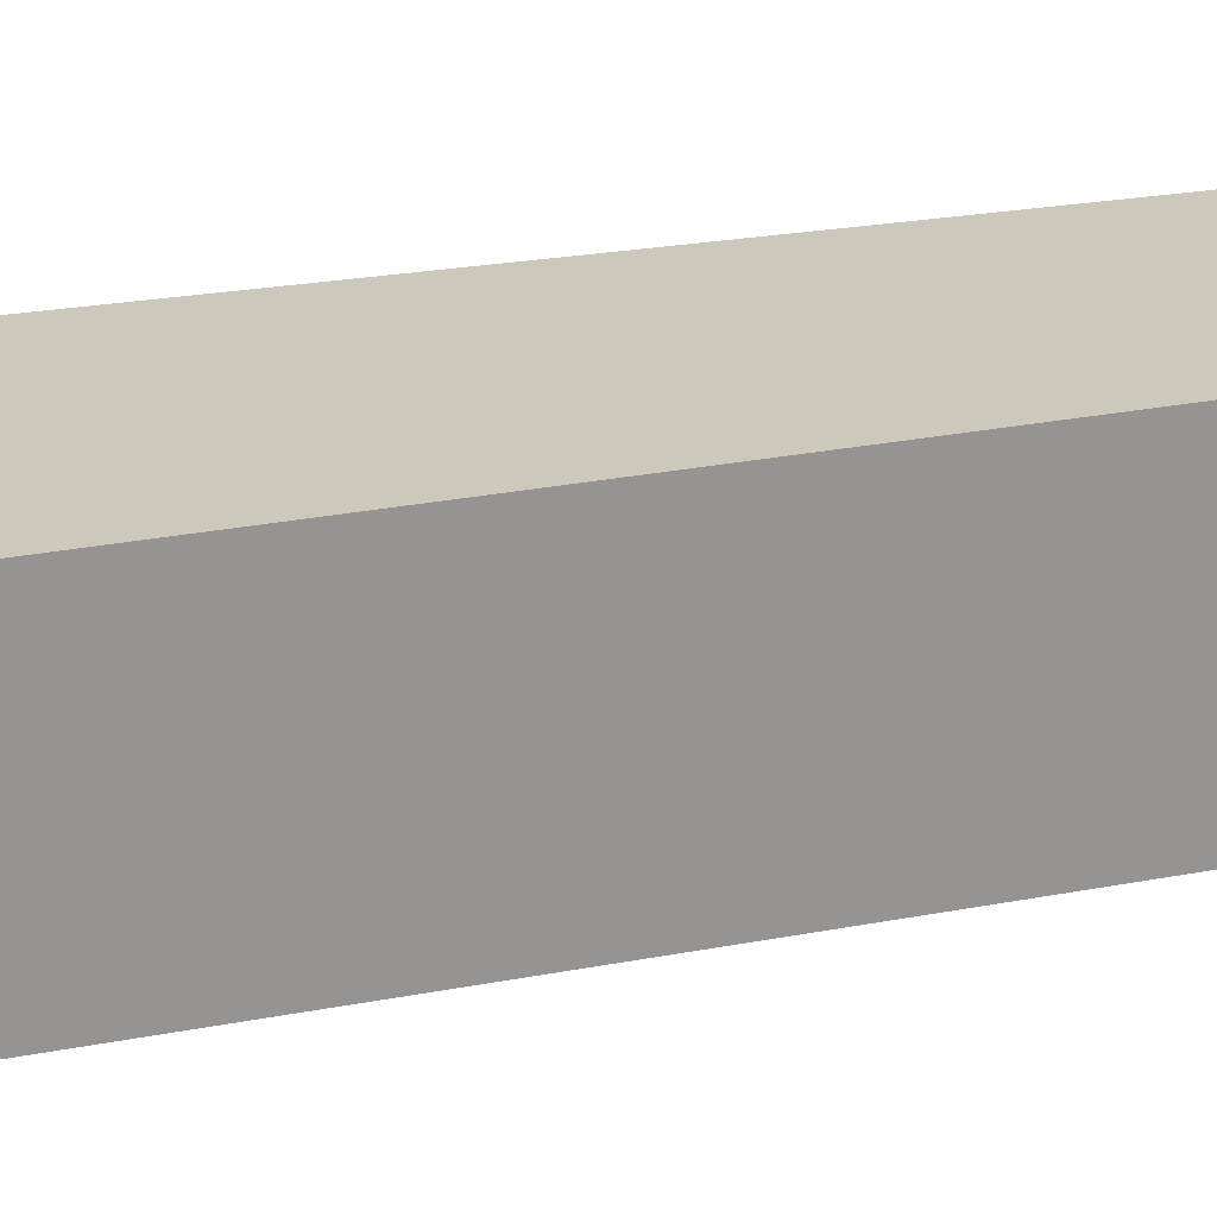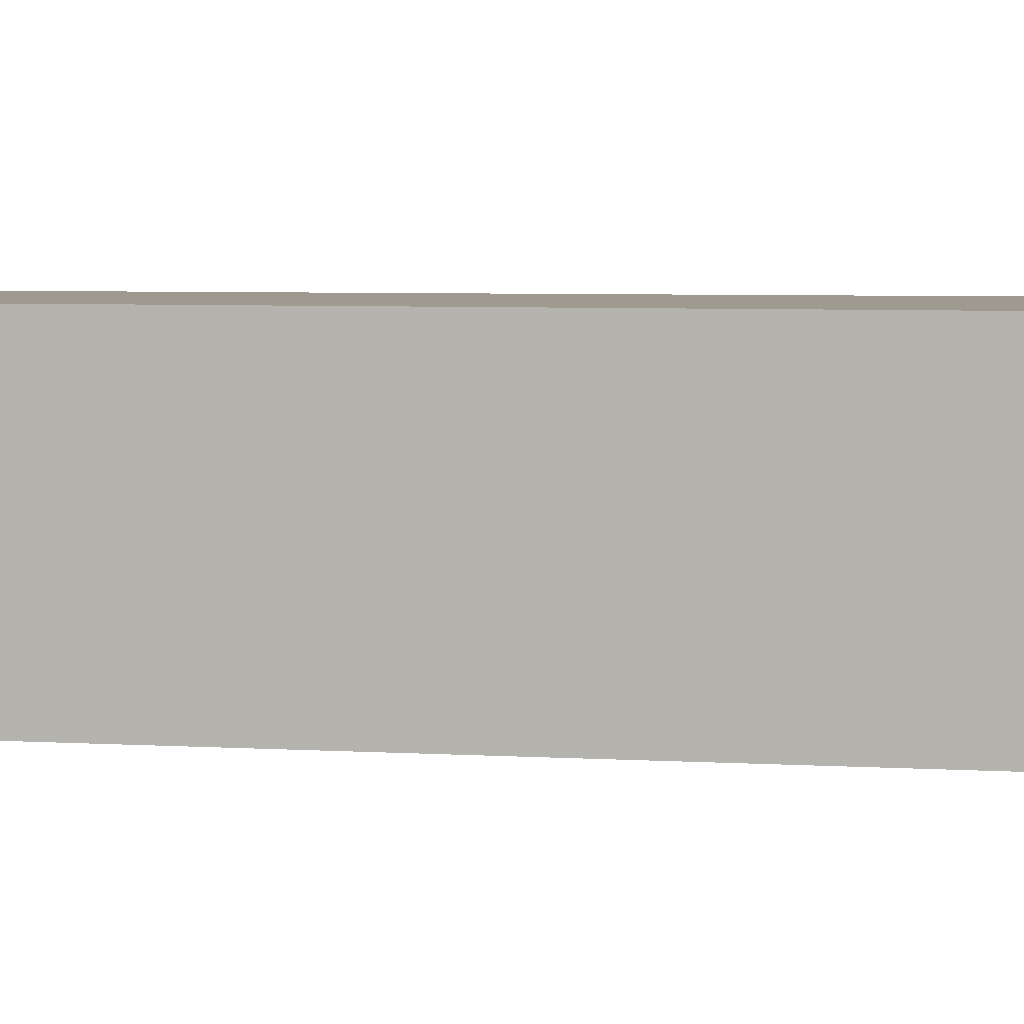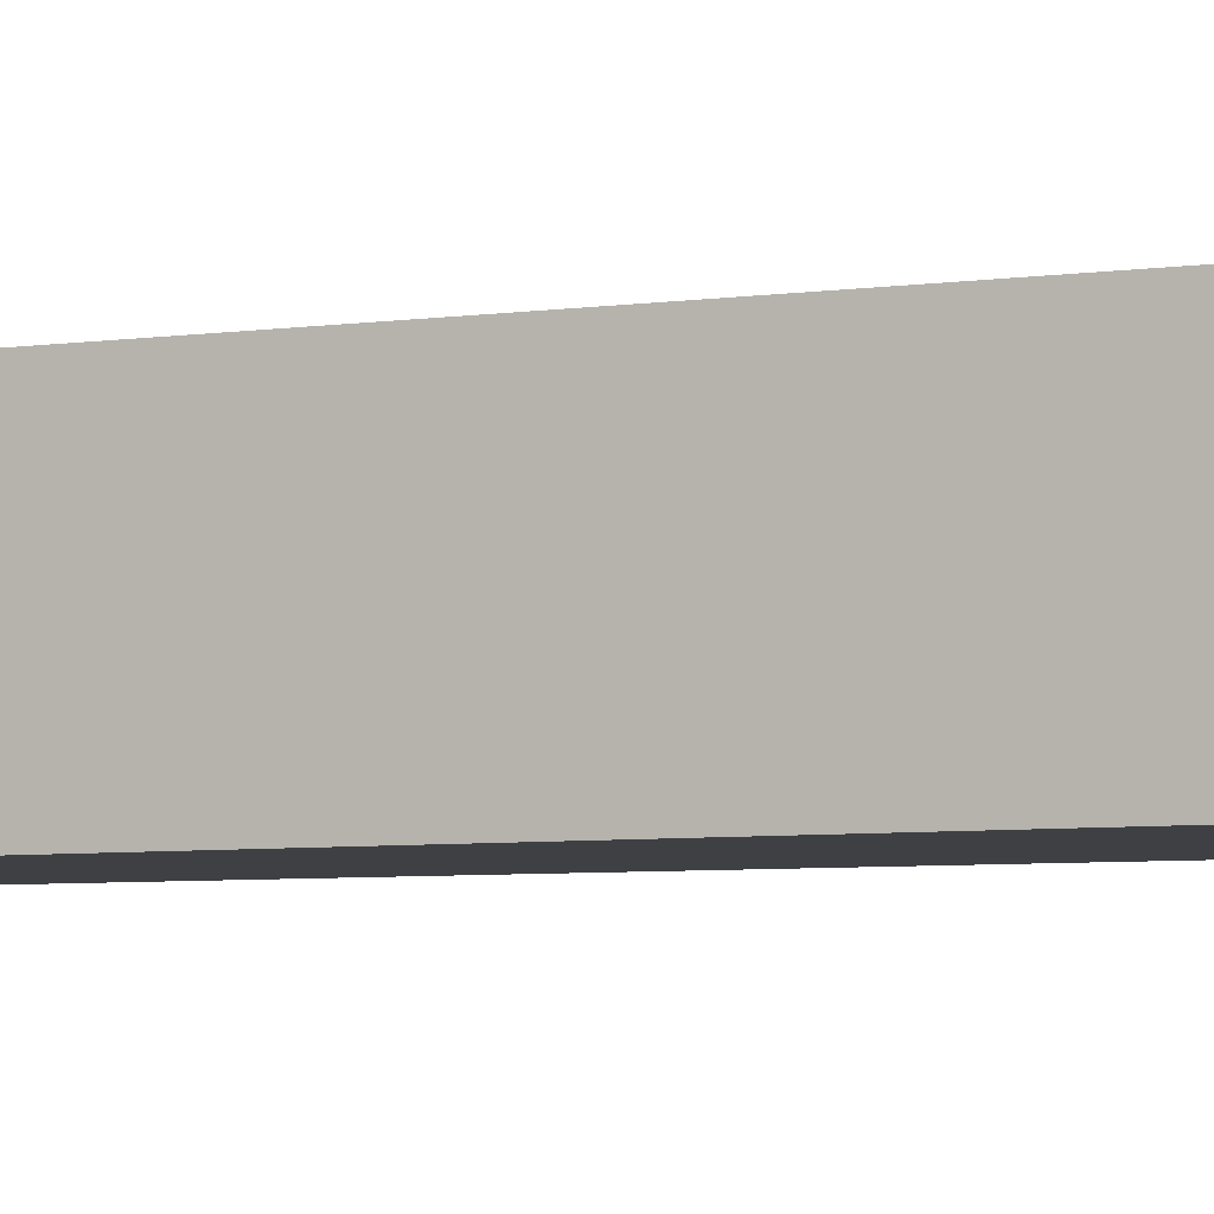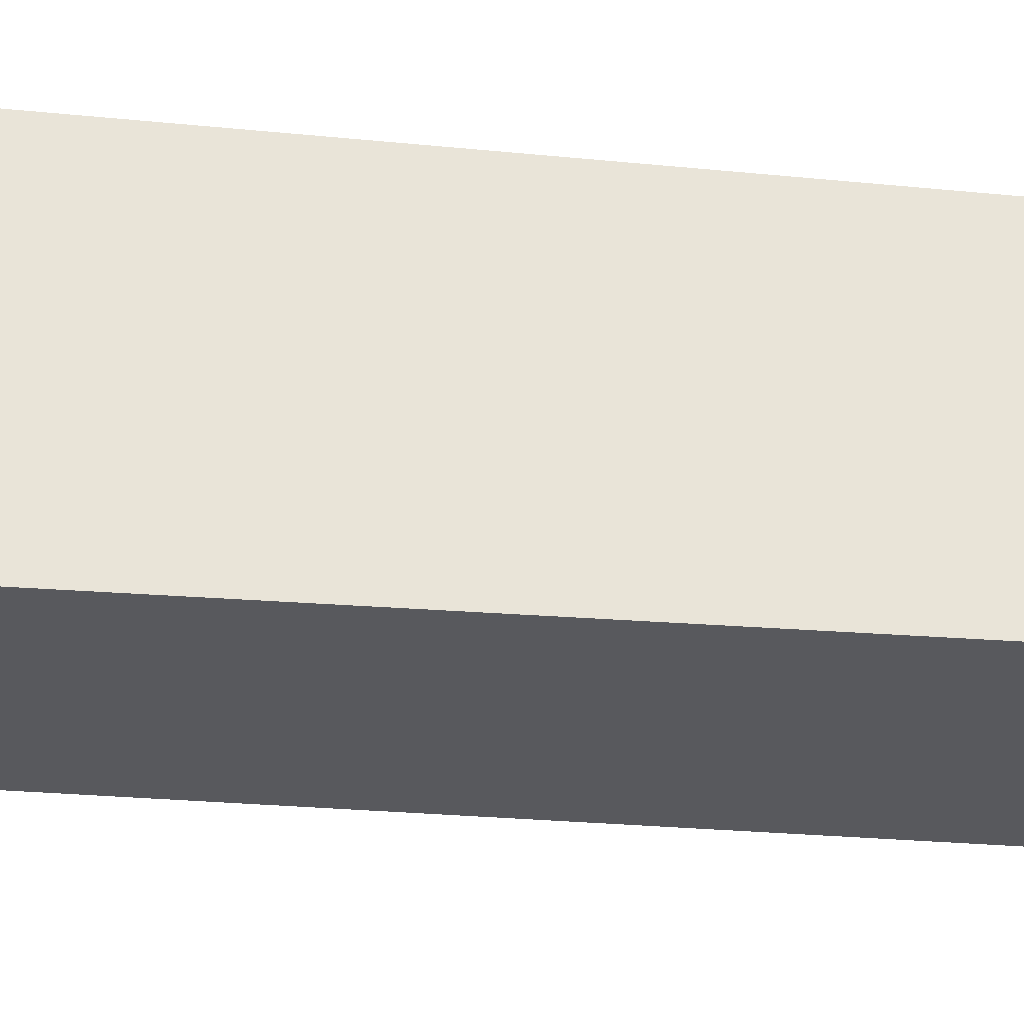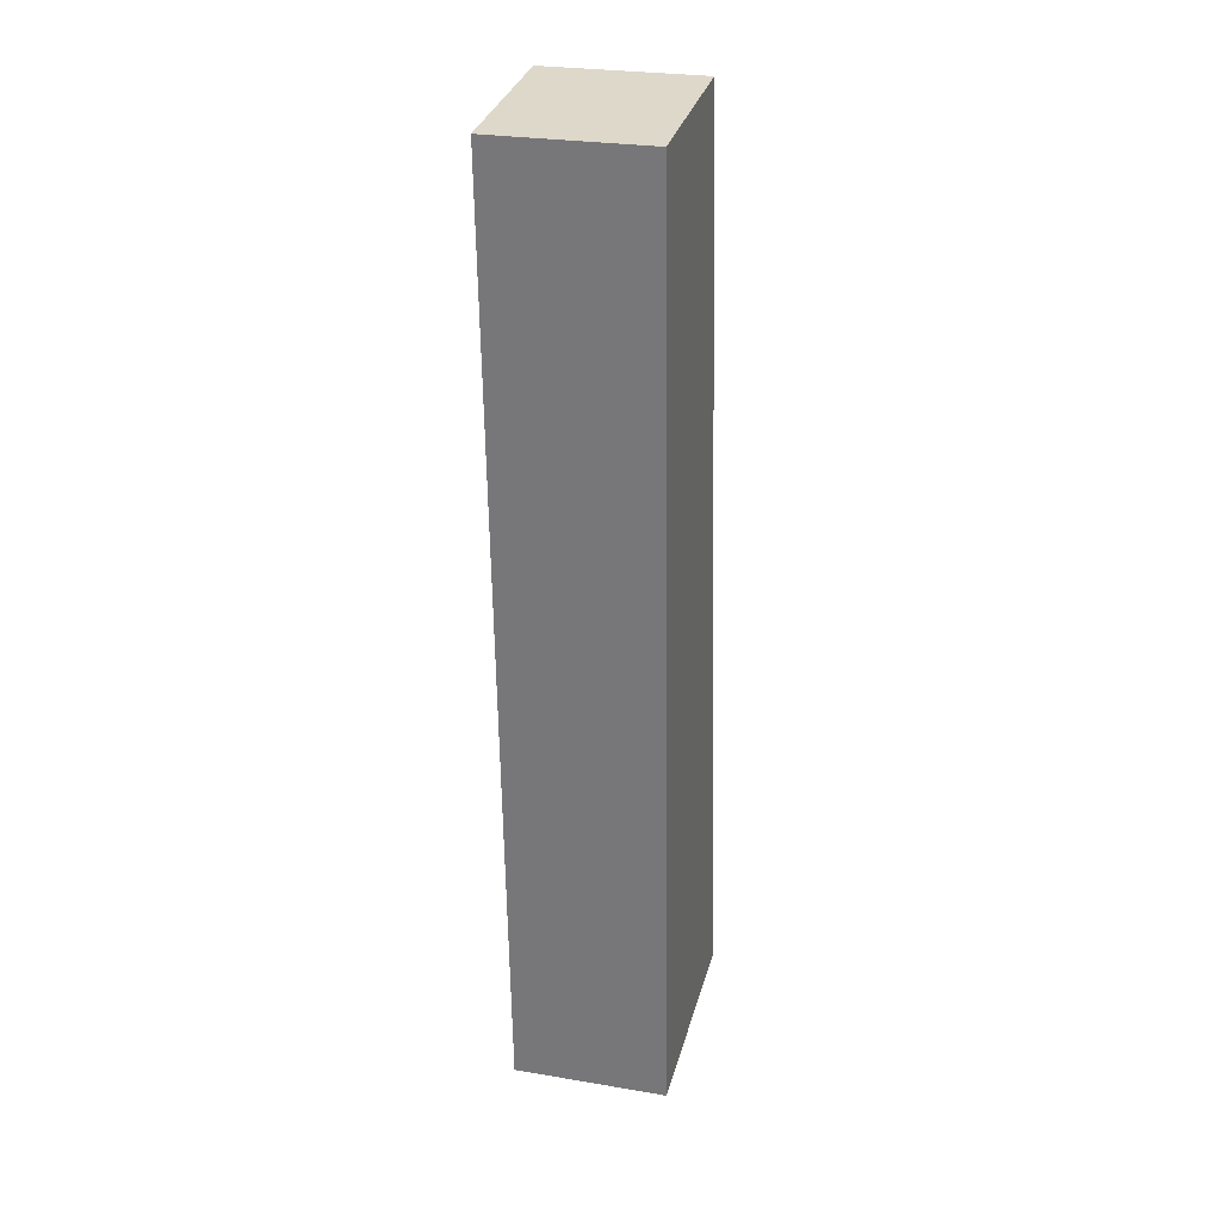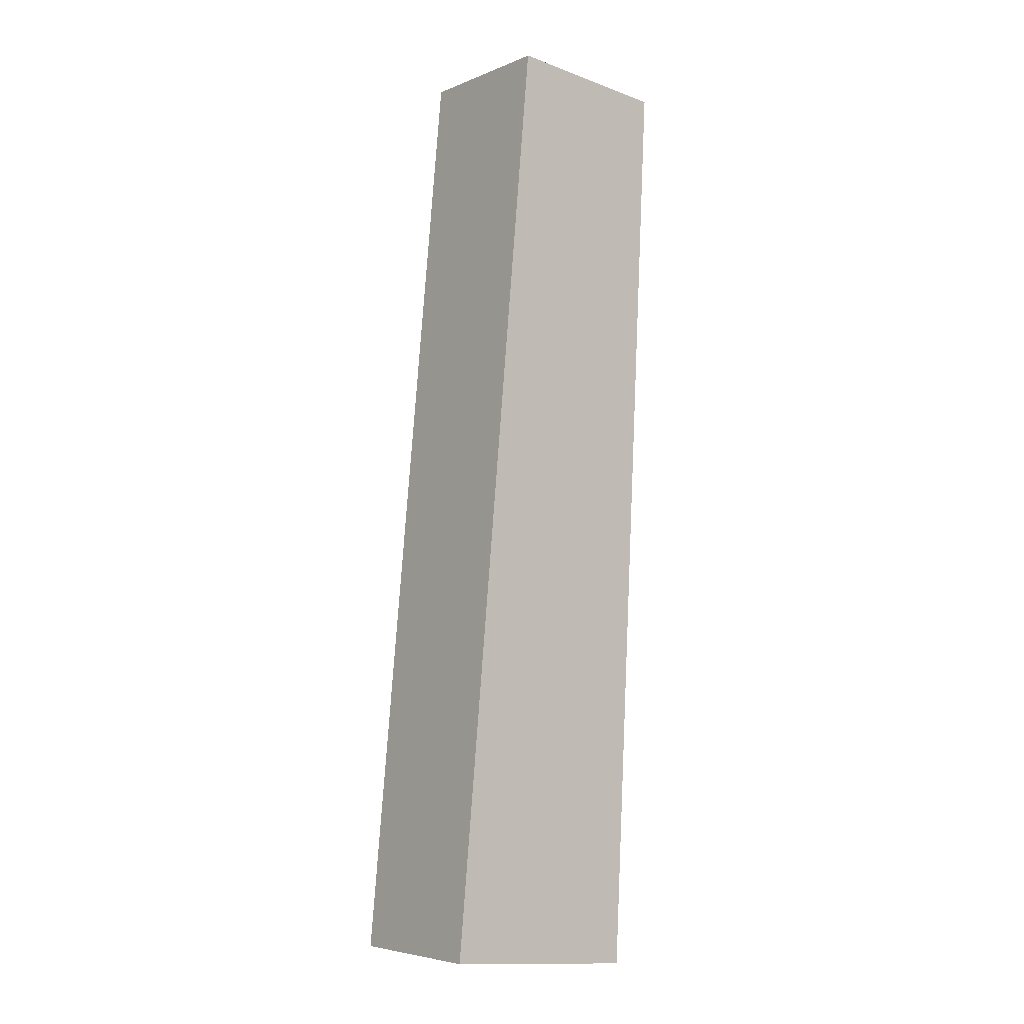
<metadata>
{"format":"obj","ext":"obj","renderer":"f3d","projection":"perspective","resolution":1024,"background":"white","views":[{"elev":22.2,"azim":-104.6,"up":"+Y"},{"elev":3.7,"azim":108.4,"up":"+Y"},{"elev":-4.9,"azim":120.5,"up":"+Y"},{"elev":59.8,"azim":-81.1,"up":"+Y"},{"elev":26.8,"azim":104.7,"up":"+Z"},{"elev":-5.3,"azim":-39.0,"up":"+Z"}]}
</metadata>
<code>
v  1.429 0.856 5.123
v  0 0.856 5.241e-17
v  0.49 0.856 5.211
v  1.156 0.856 -0.109
v  0 0 0
v  0.49 -3.191e-16 5.211
v  1.429 -3.137e-16 5.123
v  1.156 6.674e-18 -0.109
g defaultobject
f 1 2 3
f 2 1 4
f 5 3 2
f 3 5 6
f 6 1 3
f 1 6 7
f 7 4 1
f 4 7 8
f 8 2 4
f 2 8 5
f 5 7 6
f 7 5 8

</code>
